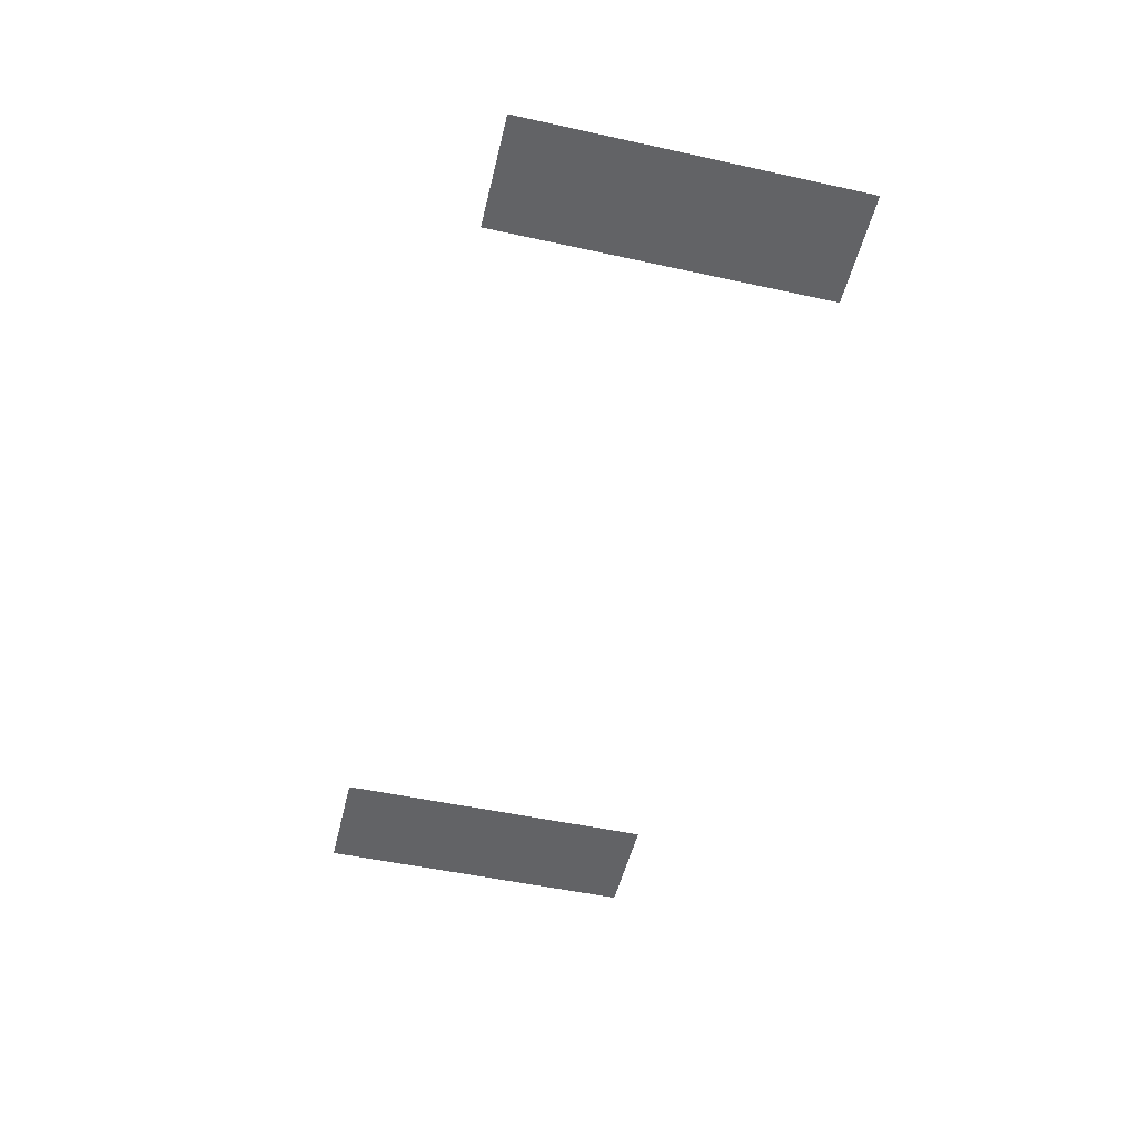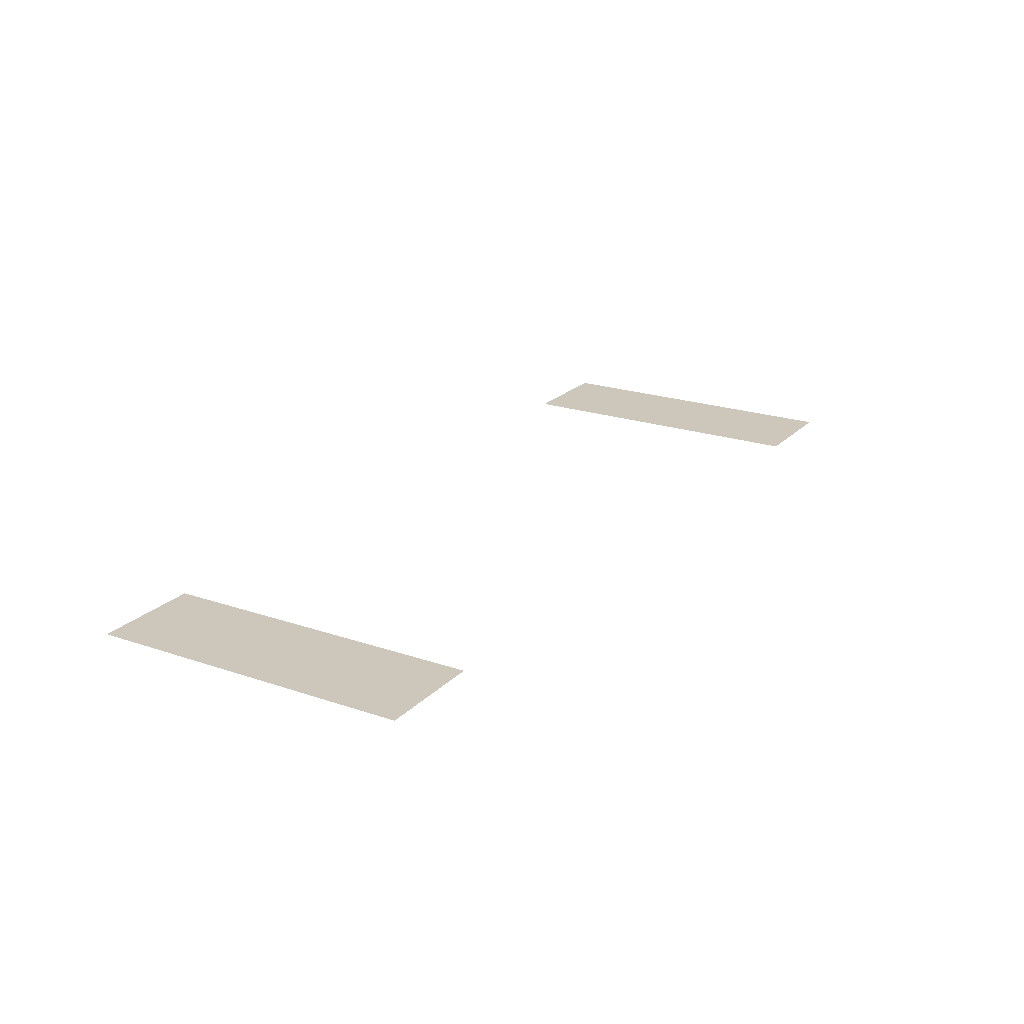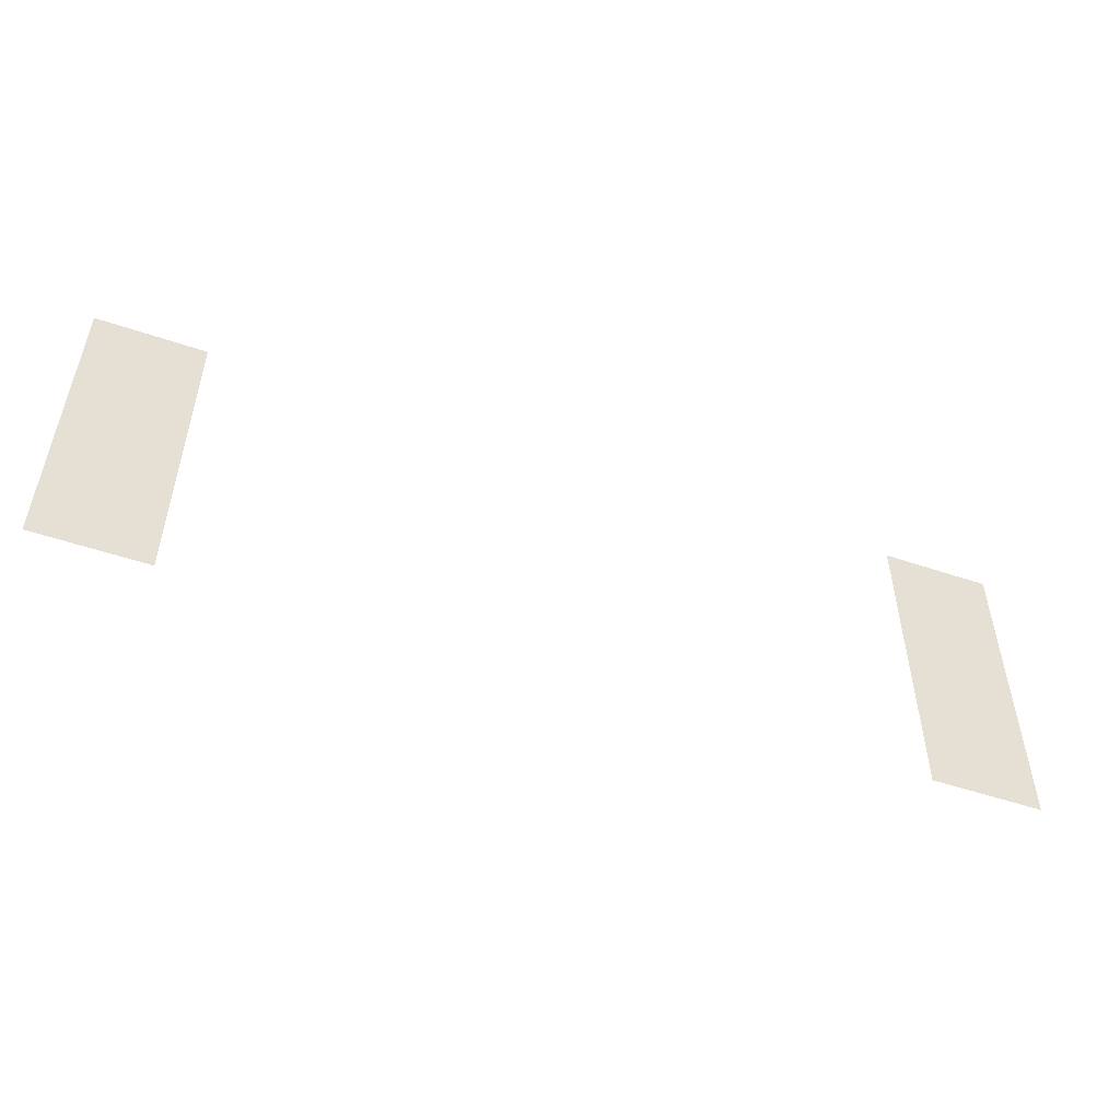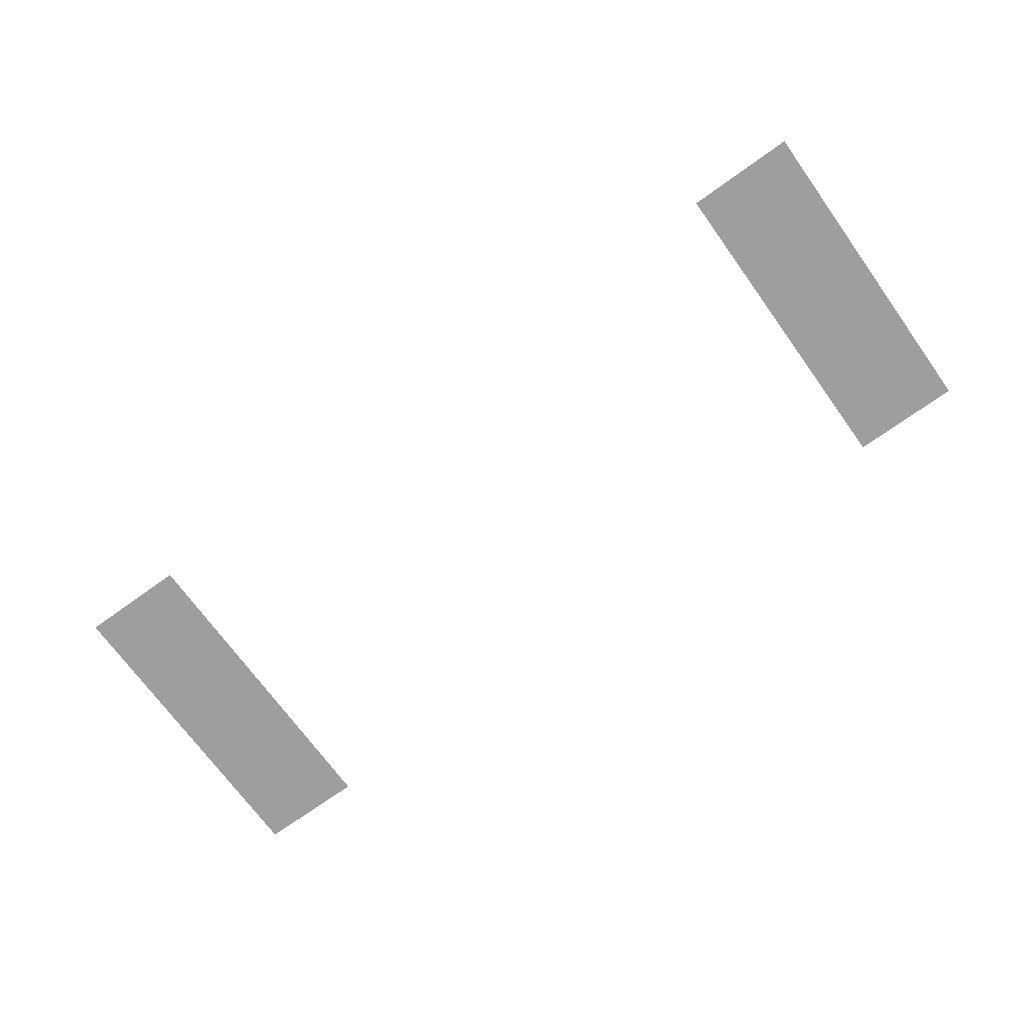
<metadata>
{"format":"obj","ext":"obj","renderer":"f3d","projection":"perspective","resolution":1024,"background":"white","views":[{"elev":-50.9,"azim":76.6,"up":"+Z"},{"elev":21.5,"azim":-58.9,"up":"+Z"},{"elev":-52.0,"azim":159.9,"up":"+Y"},{"elev":-70.9,"azim":35.8,"up":"+Z"}]}
</metadata>
<code>
v -64 -352 0
v -96 -352 0
v -96 -320 0
v -64 -320 0
v -96 -352 0
v -128 -352 0
v -128 -320 0
v -96 -320 0
v -544 -352 0
v -576 -352 0
v -576 -320 0
v -544 -320 0
v -576 -352 0
v -608 -352 0
v -608 -320 0
v -576 -320 0
v -64 -320 0
v -96 -320 0
v -96 -288 0
v -64 -288 0
v -96 -320 0
v -128 -320 0
v -128 -288 0
v -96 -288 0
v -544 -320 0
v -576 -320 0
v -576 -288 0
v -544 -288 0
v -576 -320 0
v -608 -320 0
v -608 -288 0
v -576 -288 0
v -64 -288 0
v -96 -288 0
v -96 -256 0
v -64 -256 0
v -96 -288 0
v -128 -288 0
v -128 -256 0
v -96 -256 0
v -544 -288 0
v -576 -288 0
v -576 -256 0
v -544 -256 0
v -576 -288 0
v -608 -288 0
v -608 -256 0
v -576 -256 0
v -64 -256 0
v -96 -256 0
v -96 -224 0
v -64 -224 0
v -96 -256 0
v -128 -256 0
v -128 -224 0
v -96 -224 0
v -544 -256 0
v -576 -256 0
v -576 -224 0
v -544 -224 0
v -576 -256 0
v -608 -256 0
v -608 -224 0
v -576 -224 0
v -64 -224 0
v -96 -224 0
v -96 -192 0
v -64 -192 0
v -96 -224 0
v -128 -224 0
v -128 -192 0
v -96 -192 0
v -544 -224 0
v -576 -224 0
v -576 -192 0
v -544 -192 0
v -576 -224 0
v -608 -224 0
v -608 -192 0
v -576 -192 0
v -64 -192 0
v -96 -192 0
v -96 -160 0
v -64 -160 0
v -96 -192 0
v -128 -192 0
v -128 -160 0
v -96 -160 0
v -544 -192 0
v -576 -192 0
v -576 -160 0
v -544 -160 0
v -576 -192 0
v -608 -192 0
v -608 -160 0
v -576 -160 0
g pyramidArena_mesh_0003
f 1 2 3 4
f 5 6 7 8
f 9 10 11 12
f 13 14 15 16
f 17 18 19 20
f 21 22 23 24
f 25 26 27 28
f 29 30 31 32
f 33 34 35 36
f 37 38 39 40
f 41 42 43 44
f 45 46 47 48
f 49 50 51 52
f 53 54 55 56
f 57 58 59 60
f 61 62 63 64
f 65 66 67 68
f 69 70 71 72
f 73 74 75 76
f 77 78 79 80
f 81 82 83 84
f 85 86 87 88
f 89 90 91 92
f 93 94 95 96

</code>
